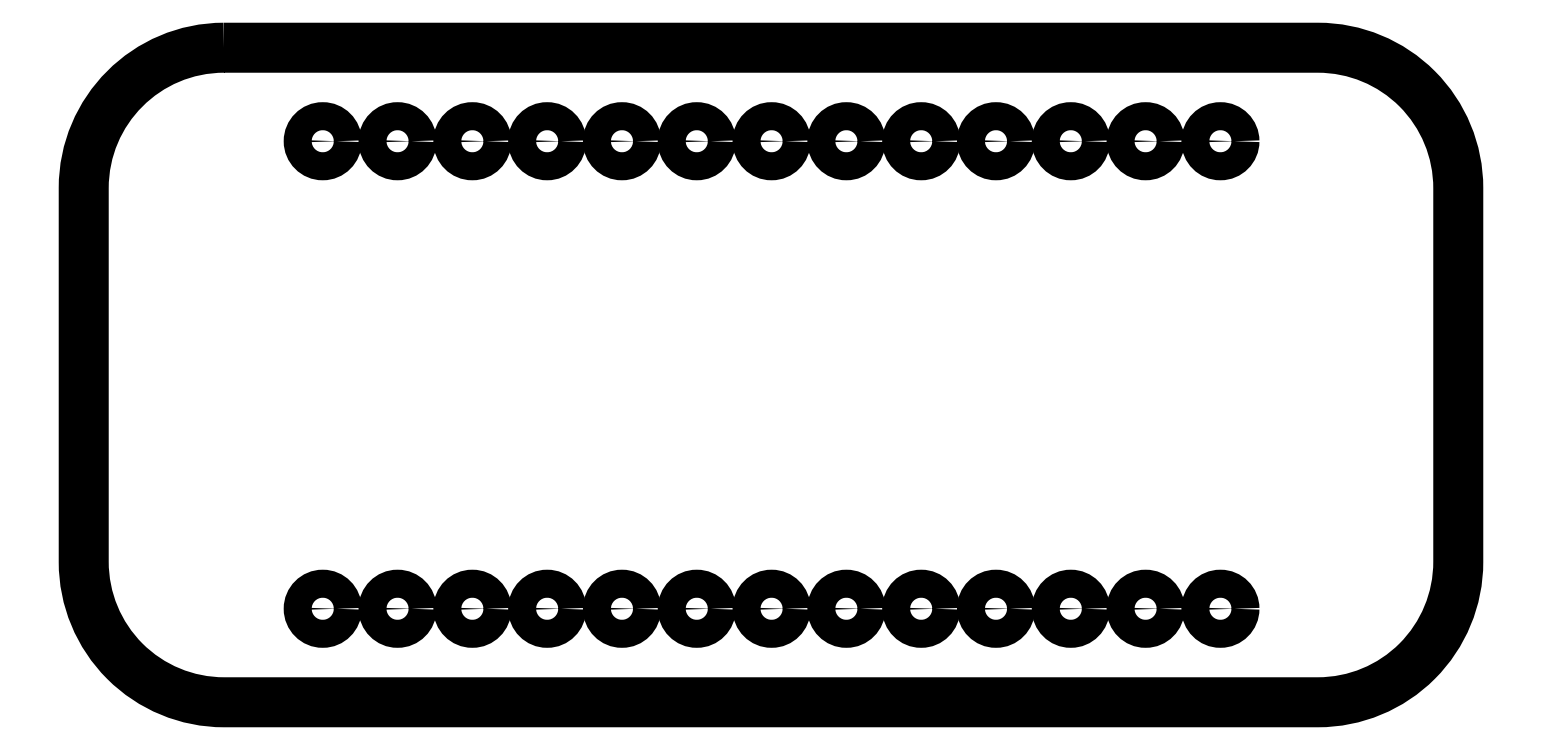
<metadata>
{"format":"dxf","ext":"dxf","renderer":"ezdxf+matplotlib","layout":"modelspace","background":"white","min_lineweight":24,"dpi":150}
</metadata>
<code>
0
SECTION
2
ENTITIES
0
CIRCLE
8
0
10
-1.938
20
-10.05
30
0
40
1.5
210
1.069e-130
220
-5.007e-212
230
1
0
CIRCLE
8
0
10
-1.938
20
-60.05
30
0
40
1.5
210
1.069e-130
220
-5.007e-212
230
1
0
CIRCLE
8
0
10
-9.938
20
-10.05
30
0
40
1.5
210
1.069e-130
220
-5.007e-212
230
1
0
CIRCLE
8
0
10
-9.938
20
-60.05
30
0
40
1.5
210
1.069e-130
220
-5.007e-212
230
1
0
CIRCLE
8
0
10
-17.94
20
-10.05
30
0
40
1.5
210
1.069e-130
220
-5.007e-212
230
1
0
CIRCLE
8
0
10
-17.94
20
-60.05
30
0
40
1.5
210
1.069e-130
220
-5.007e-212
230
1
0
CIRCLE
8
0
10
-25.94
20
-10.05
30
0
40
1.5
210
1.069e-130
220
-5.007e-212
230
1
0
CIRCLE
8
0
10
-25.94
20
-60.05
30
0
40
1.5
210
1.069e-130
220
-5.007e-212
230
1
0
CIRCLE
8
0
10
-33.94
20
-10.05
30
0
40
1.5
210
1.069e-130
220
-5.007e-212
230
1
0
CIRCLE
8
0
10
-33.94
20
-60.05
30
0
40
1.5
210
1.069e-130
220
-5.007e-212
230
1
0
CIRCLE
8
0
10
-41.94
20
-10.05
30
0
40
1.5
210
1.069e-130
220
-5.007e-212
230
1
0
CIRCLE
8
0
10
-41.94
20
-60.05
30
0
40
1.5
210
1.069e-130
220
-5.007e-212
230
1
0
CIRCLE
8
0
10
-49.94
20
-10.05
30
0
40
1.5
210
1.069e-130
220
-5.007e-212
230
1
0
CIRCLE
8
0
10
-49.94
20
-60.05
30
0
40
1.5
210
1.069e-130
220
-5.007e-212
230
1
0
CIRCLE
8
0
10
-57.94
20
-10.05
30
0
40
1.5
210
1.069e-130
220
-5.007e-212
230
1
0
CIRCLE
8
0
10
-57.94
20
-60.05
30
0
40
1.5
210
1.069e-130
220
-5.007e-212
230
1
0
CIRCLE
8
0
10
-65.94
20
-10.05
30
0
40
1.5
210
1.069e-130
220
-5.007e-212
230
1
0
CIRCLE
8
0
10
-65.94
20
-60.05
30
0
40
1.5
210
1.069e-130
220
-5.007e-212
230
1
0
CIRCLE
8
0
10
-73.94
20
-10.05
30
0
40
1.5
210
1.069e-130
220
-5.007e-212
230
1
0
CIRCLE
8
0
10
-73.94
20
-60.05
30
0
40
1.5
210
1.069e-130
220
-5.007e-212
230
1
0
CIRCLE
8
0
10
-81.94
20
-10.05
30
0
40
1.5
210
1.069e-130
220
-5.007e-212
230
1
0
CIRCLE
8
0
10
-81.94
20
-60.05
30
0
40
1.5
210
1.069e-130
220
-5.007e-212
230
1
0
CIRCLE
8
0
10
-89.94
20
-10.05
30
0
40
1.5
210
1.069e-130
220
-5.007e-212
230
1
0
CIRCLE
8
0
10
-89.94
20
-60.05
30
0
40
1.5
210
1.069e-130
220
-5.007e-212
230
1
0
CIRCLE
8
0
10
-97.94
20
-10.05
30
0
40
1.5
210
1.069e-130
220
-5.007e-212
230
1
0
CIRCLE
8
0
10
-97.94
20
-60.05
30
0
40
1.5
210
1.069e-130
220
-5.007e-212
230
1
0
LWPOLYLINE
8
0
90
8
70
1
43
0
10
-108.5
20
-0.05
42
0.4142
10
-123.5
20
-15.05
10
-123.5
20
-55.05
42
0.4142
10
-108.5
20
-70.05
10
8.5
20
-70.05
42
0.4142
10
23.5
20
-55.05
10
23.5
20
-15.05
42
0.4142
10
8.5
20
-0.05
0
ENDSEC
0
EOF

</code>
